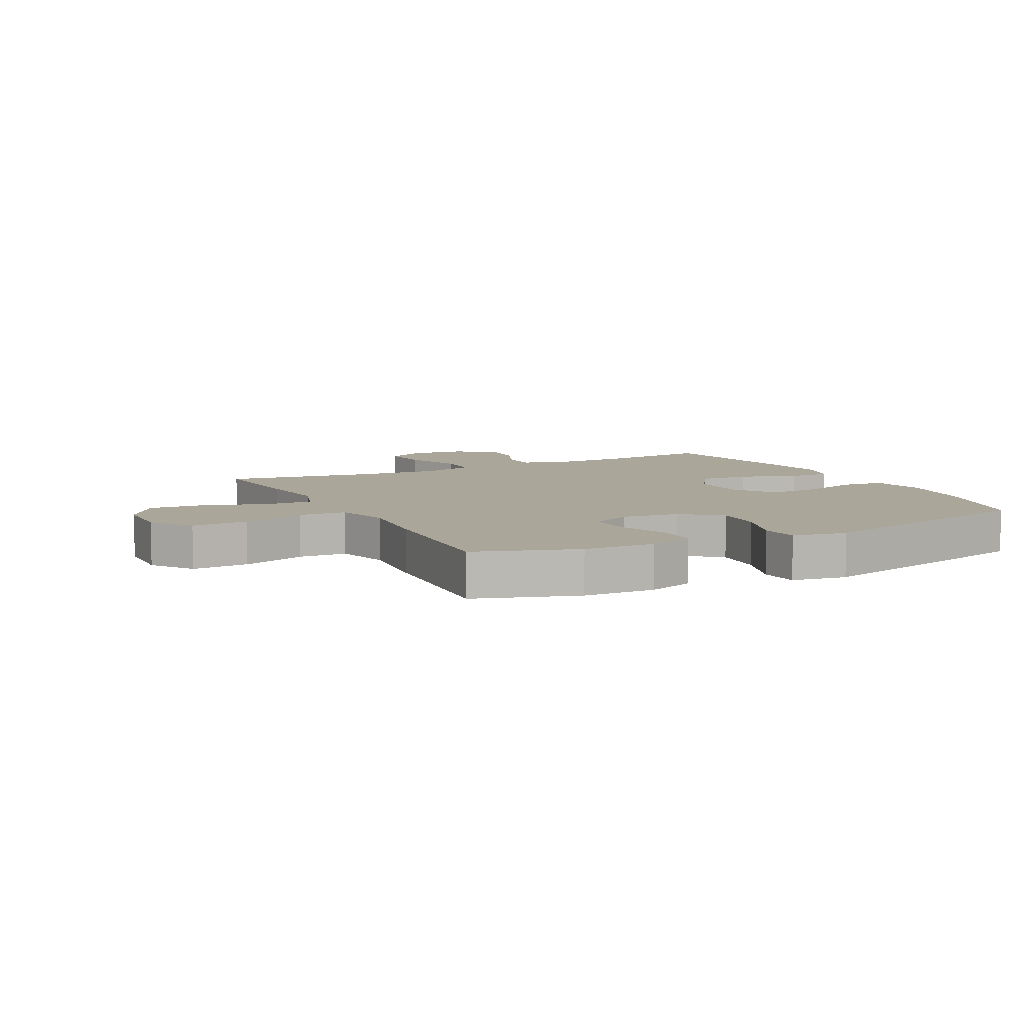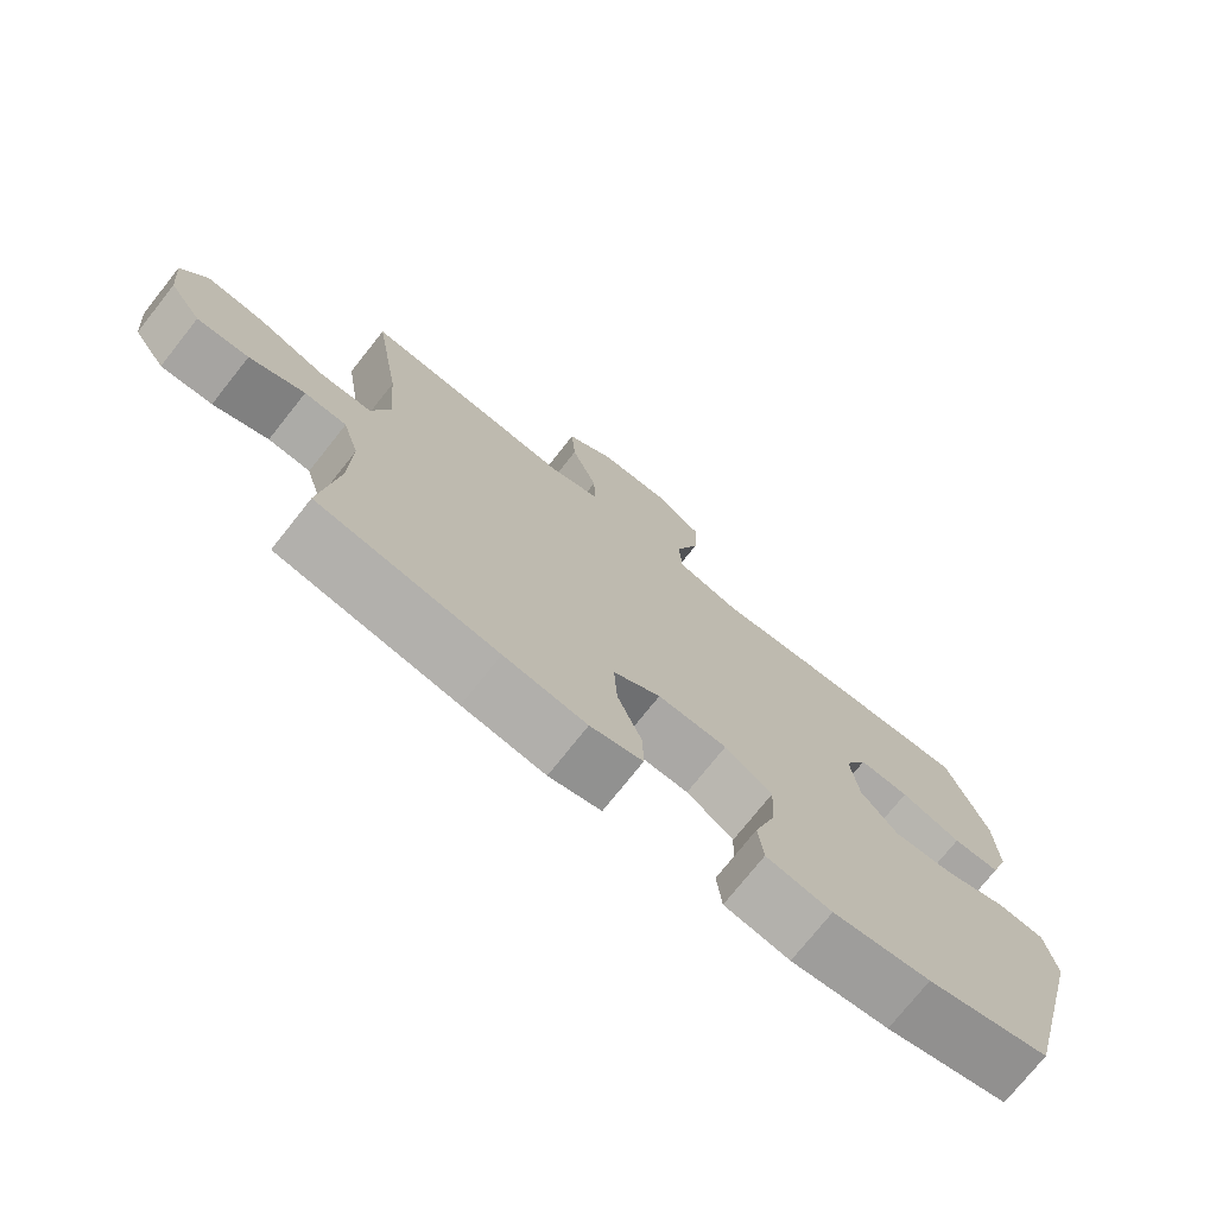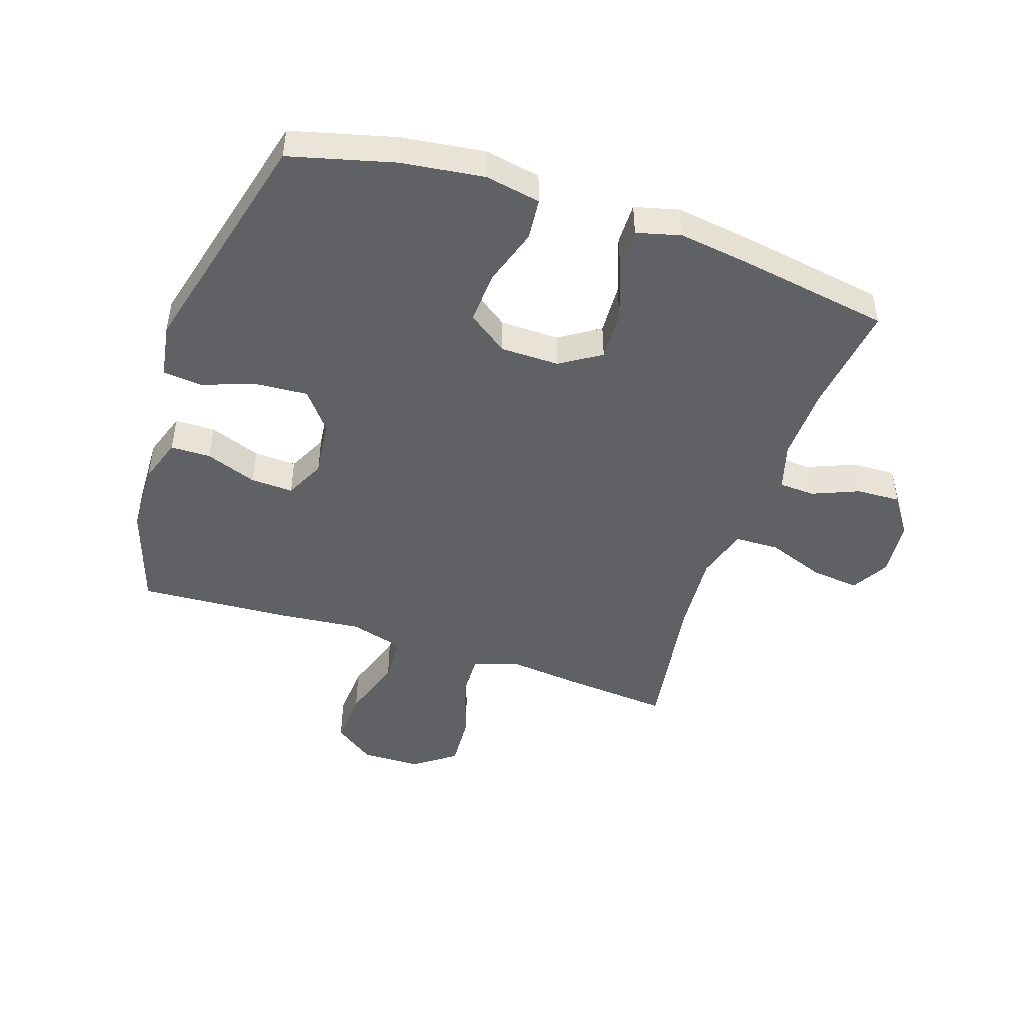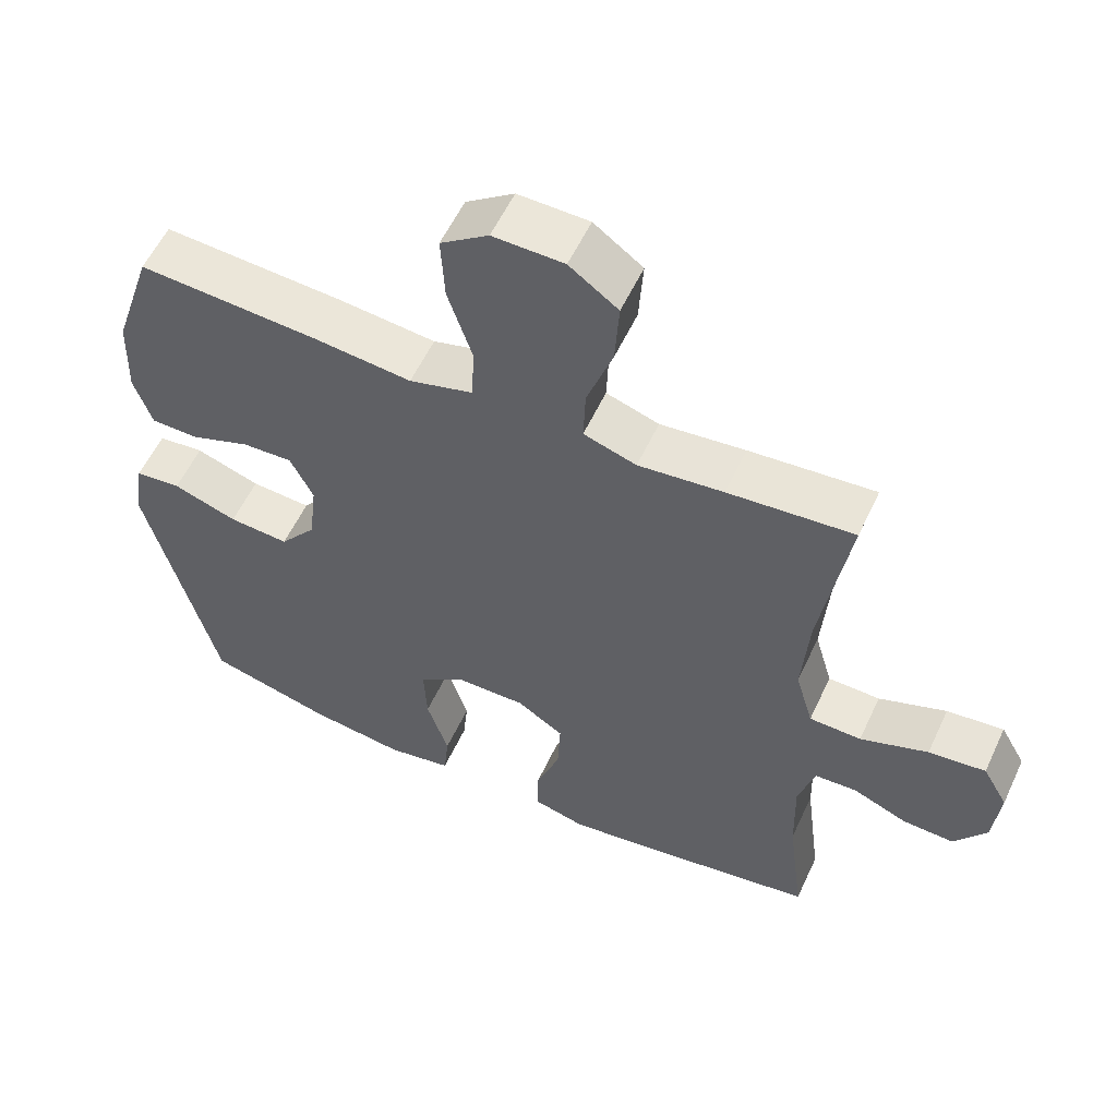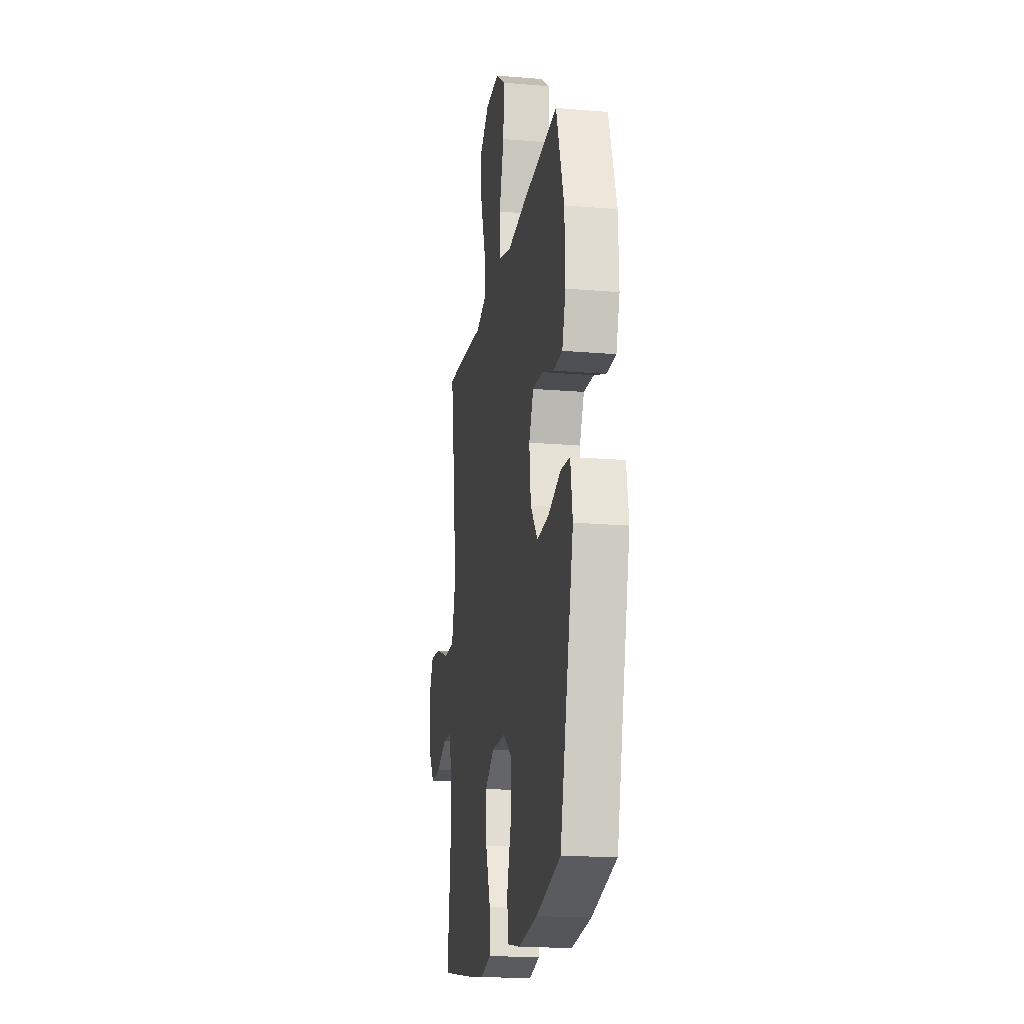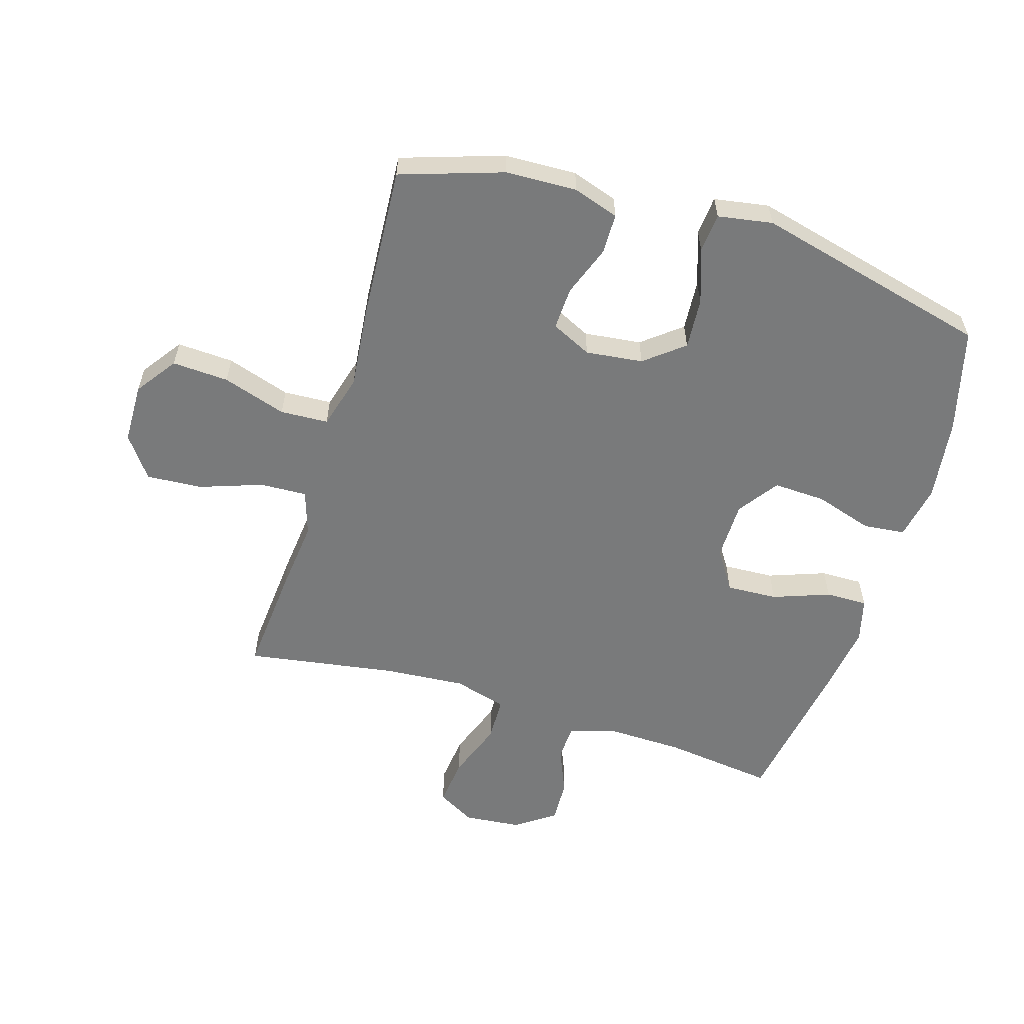
<metadata>
{"format":"obj","ext":"obj","renderer":"f3d","projection":"perspective","resolution":1024,"background":"white","views":[{"elev":7.8,"azim":63.0,"up":"+Y"},{"elev":-74.8,"azim":-38.5,"up":"+Z"},{"elev":-46.6,"azim":161.4,"up":"+Y"},{"elev":57.0,"azim":-155.2,"up":"+Z"},{"elev":-18.5,"azim":80.8,"up":"+Z"},{"elev":-58.0,"azim":73.1,"up":"+Y"}]}
</metadata>
<code>
v -0.5 0.07 0.5
v -0.324 0.07 0.485
v -0.205 0.07 0.472
v -0.131 0.07 0.496
v -0.134 0.07 0.573
v -0.17 0.07 0.676
v -0.176 0.07 0.768
v -0.108 0.07 0.818
v -0.009 0.07 0.82
v 0.058 0.07 0.772
v 0.053 0.07 0.679
v 0.019 0.07 0.574
v 0.023 0.07 0.495
v 0.112 0.07 0.47
v 0.248 0.07 0.484
v 0.5 0.07 0.5
v 0.555 0.07 0.332
v 0.559 0.07 0.214
v 0.534 0.07 0.139
v 0.468 0.07 0.138
v 0.384 0.07 0.169
v 0.314 0.07 0.172
v 0.282 0.07 0.106
v 0.293 0.07 0.012
v 0.344 0.07 -0.052
v 0.428 0.07 -0.046
v 0.518 0.07 -0.015
v 0.582 0.07 -0.021
v 0.597 0.07 -0.111
v 0.5 0.07 -0.5
v 0.329 0.07 -0.545
v 0.193 0.07 -0.563
v 0.102 0.07 -0.546
v 0.095 0.07 -0.477
v 0.125 0.07 -0.382
v 0.129 0.07 -0.296
v 0.063 0.07 -0.249
v -0.034 0.07 -0.248
v -0.1 0.07 -0.291
v -0.096 0.07 -0.375
v -0.062 0.07 -0.469
v -0.061 0.07 -0.538
v -0.134 0.07 -0.557
v -0.249 0.07 -0.541
v -0.5 0.07 -0.5
v -0.477 0.07 -0.318
v -0.474 0.07 -0.195
v -0.497 0.07 -0.116
v -0.556 0.07 -0.113
v -0.633 0.07 -0.145
v -0.705 0.07 -0.148
v -0.75 0.07 -0.083
v -0.759 0.07 0.011
v -0.724 0.07 0.073
v -0.644 0.07 0.064
v -0.549 0.07 0.029
v -0.476 0.07 0.031
v -0.451 0.07 0.118
v -0.461 0.07 0.252
v -0.5 0 0.5
v -0.324 0 0.485
v -0.205 0 0.472
v -0.131 0 0.496
v -0.134 0 0.573
v -0.17 0 0.676
v -0.176 0 0.768
v -0.108 0 0.818
v -0.009 0 0.82
v 0.058 0 0.772
v 0.053 0 0.679
v 0.019 0 0.574
v 0.023 0 0.495
v 0.112 0 0.47
v 0.248 0 0.484
v 0.5 0 0.5
v 0.555 0 0.332
v 0.559 0 0.214
v 0.534 0 0.139
v 0.468 0 0.138
v 0.384 0 0.169
v 0.314 0 0.172
v 0.282 0 0.106
v 0.293 0 0.012
v 0.344 0 -0.052
v 0.428 0 -0.046
v 0.518 0 -0.015
v 0.582 0 -0.021
v 0.597 0 -0.111
v 0.5 0 -0.5
v 0.329 0 -0.545
v 0.193 0 -0.563
v 0.102 0 -0.546
v 0.095 0 -0.477
v 0.125 0 -0.382
v 0.129 0 -0.296
v 0.063 0 -0.249
v -0.034 0 -0.248
v -0.1 0 -0.291
v -0.096 0 -0.375
v -0.062 0 -0.469
v -0.061 0 -0.538
v -0.134 0 -0.557
v -0.249 0 -0.541
v -0.5 0 -0.5
v -0.477 0 -0.318
v -0.474 0 -0.195
v -0.497 0 -0.116
v -0.556 0 -0.113
v -0.633 0 -0.145
v -0.705 0 -0.148
v -0.75 0 -0.083
v -0.759 0 0.011
v -0.724 0 0.073
v -0.644 0 0.064
v -0.549 0 0.029
v -0.476 0 0.031
v -0.451 0 0.118
v -0.461 0 0.252
f 54 55 56
f 53 54 56
f 52 53 56
f 51 52 56
f 50 51 56
f 49 50 56
f 48 49 56 57
f 47 48 57 58
f 44 45 46
f 43 44 46
f 42 43 46
f 41 42 46
f 40 41 46
f 46 47 58
f 40 46 58
f 39 40 58
f 33 34 35
f 32 33 35
f 31 32 35
f 30 31 35
f 29 30 35
f 28 29 35
f 27 28 35
f 26 27 35
f 25 26 35 36
f 24 25 36 37
f 19 20 21
f 18 19 21
f 17 18 21
f 16 17 21
f 15 16 21
f 14 15 21
f 13 14 21 22
f 10 11 12
f 9 10 12
f 8 9 12
f 7 8 12
f 6 7 12
f 5 6 12
f 4 5 12 13
f 13 22 23
f 4 13 23
f 3 4 23
f 24 37 38
f 23 24 38
f 3 23 38
f 2 3 38
f 1 2 38
f 59 1 38
f 38 39 58 59
f 115 114 113
f 115 113 112
f 115 112 111
f 115 111 110
f 115 110 109
f 115 109 108
f 116 115 108 107
f 117 116 107 106
f 105 104 103
f 105 103 102
f 105 102 101
f 105 101 100
f 105 100 99
f 117 106 105
f 117 105 99
f 117 99 98
f 94 93 92
f 94 92 91
f 94 91 90
f 94 90 89
f 94 89 88
f 94 88 87
f 94 87 86
f 94 86 85
f 95 94 85 84
f 96 95 84 83
f 80 79 78
f 80 78 77
f 80 77 76
f 80 76 75
f 80 75 74
f 80 74 73
f 81 80 73 72
f 71 70 69
f 71 69 68
f 71 68 67
f 71 67 66
f 71 66 65
f 71 65 64
f 72 71 64 63
f 82 81 72
f 82 72 63
f 82 63 62
f 97 96 83
f 97 83 82
f 97 82 62
f 97 62 61
f 97 61 60
f 97 60 118
f 118 117 98 97
f 1 60 61 2
f 2 61 62 3
f 3 62 63 4
f 4 63 64 5
f 5 64 65 6
f 6 65 66 7
f 7 66 67 8
f 8 67 68 9
f 9 68 69 10
f 10 69 70 11
f 11 70 71 12
f 12 71 72 13
f 13 72 73 14
f 14 73 74 15
f 15 74 75 16
f 16 75 76 17
f 17 76 77 18
f 18 77 78 19
f 19 78 79 20
f 20 79 80 21
f 21 80 81 22
f 22 81 82 23
f 23 82 83 24
f 24 83 84 25
f 25 84 85 26
f 26 85 86 27
f 27 86 87 28
f 28 87 88 29
f 29 88 89 30
f 30 89 90 31
f 31 90 91 32
f 32 91 92 33
f 33 92 93 34
f 34 93 94 35
f 35 94 95 36
f 36 95 96 37
f 37 96 97 38
f 38 97 98 39
f 39 98 99 40
f 40 99 100 41
f 41 100 101 42
f 42 101 102 43
f 43 102 103 44
f 44 103 104 45
f 45 104 105 46
f 46 105 106 47
f 47 106 107 48
f 48 107 108 49
f 49 108 109 50
f 50 109 110 51
f 51 110 111 52
f 52 111 112 53
f 53 112 113 54
f 54 113 114 55
f 55 114 115 56
f 56 115 116 57
f 57 116 117 58
f 58 117 118 59
f 59 118 60 1

</code>
